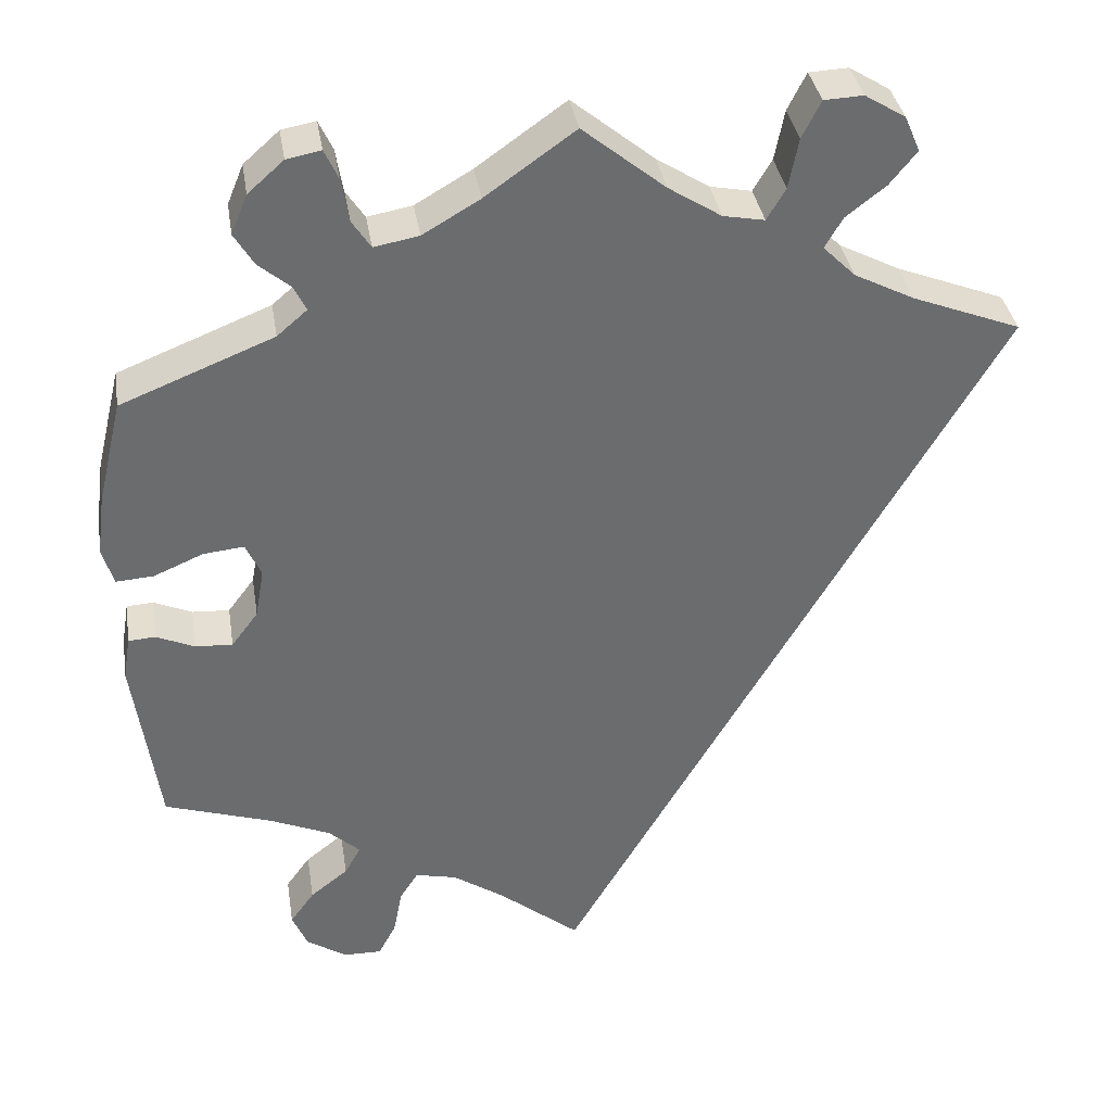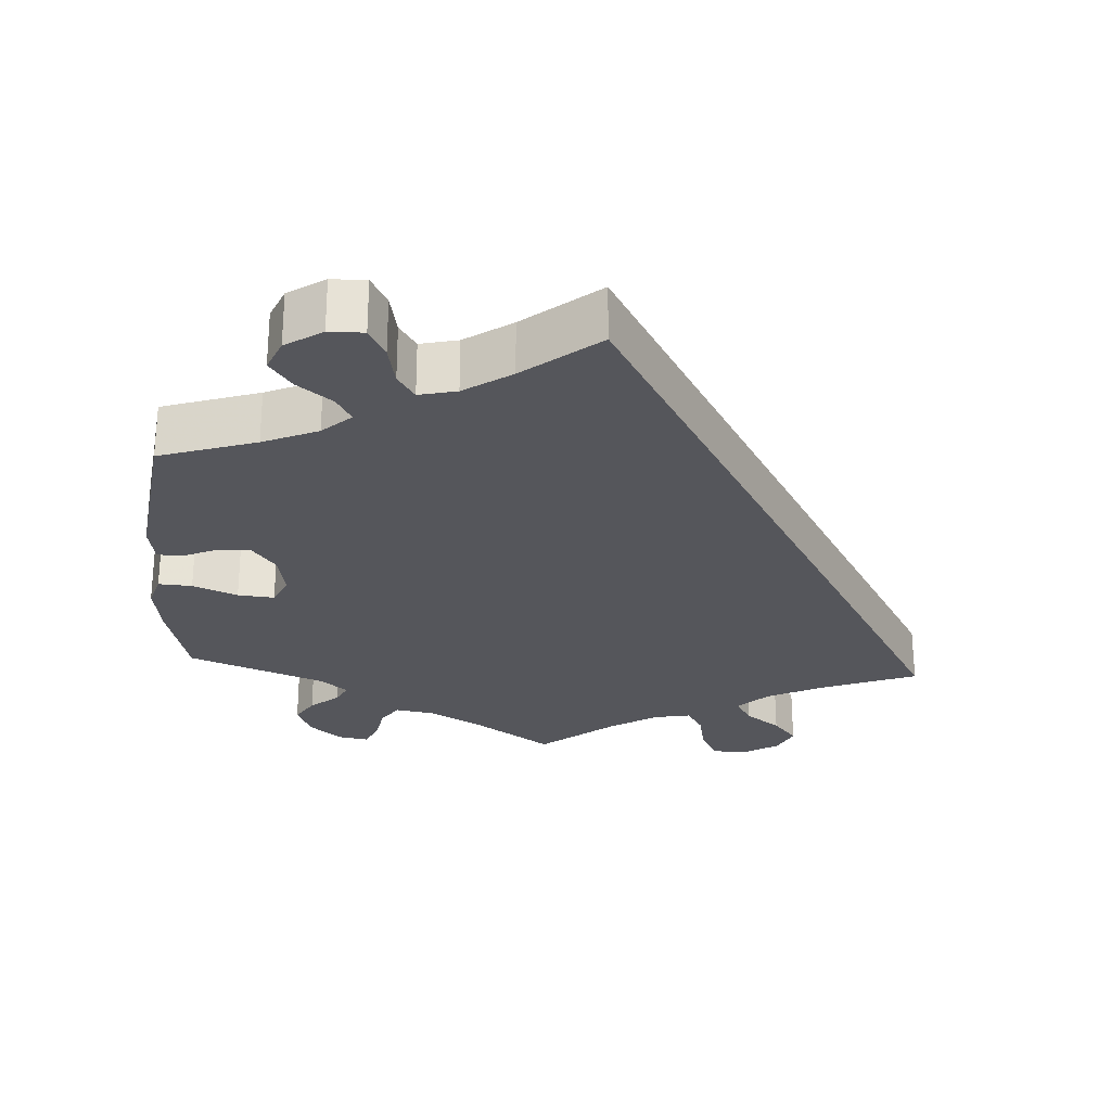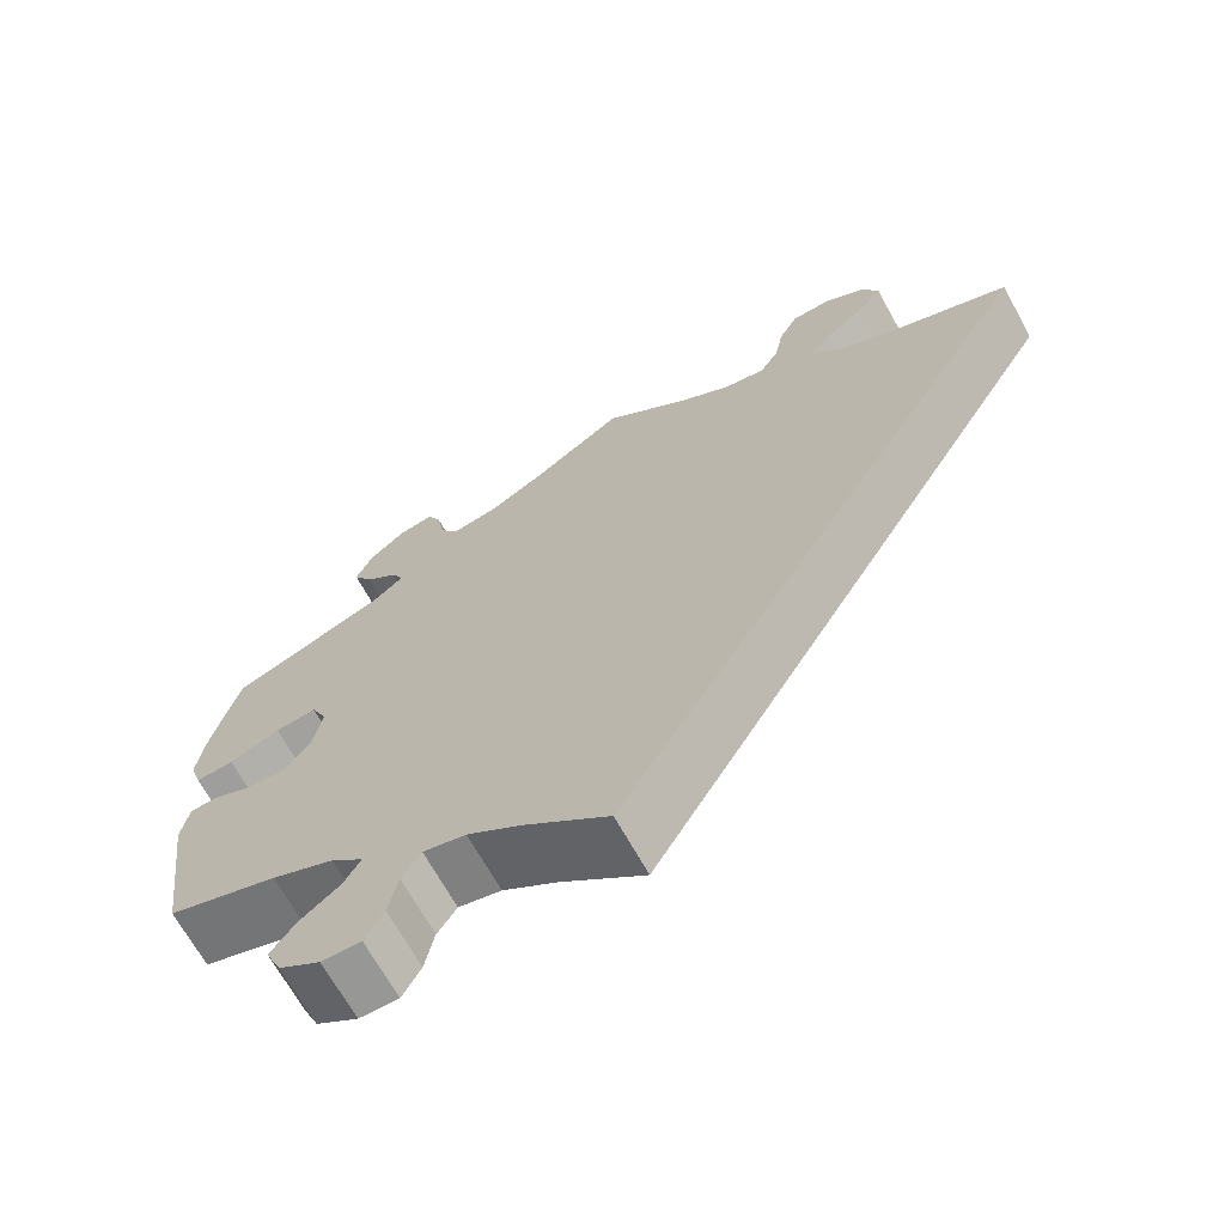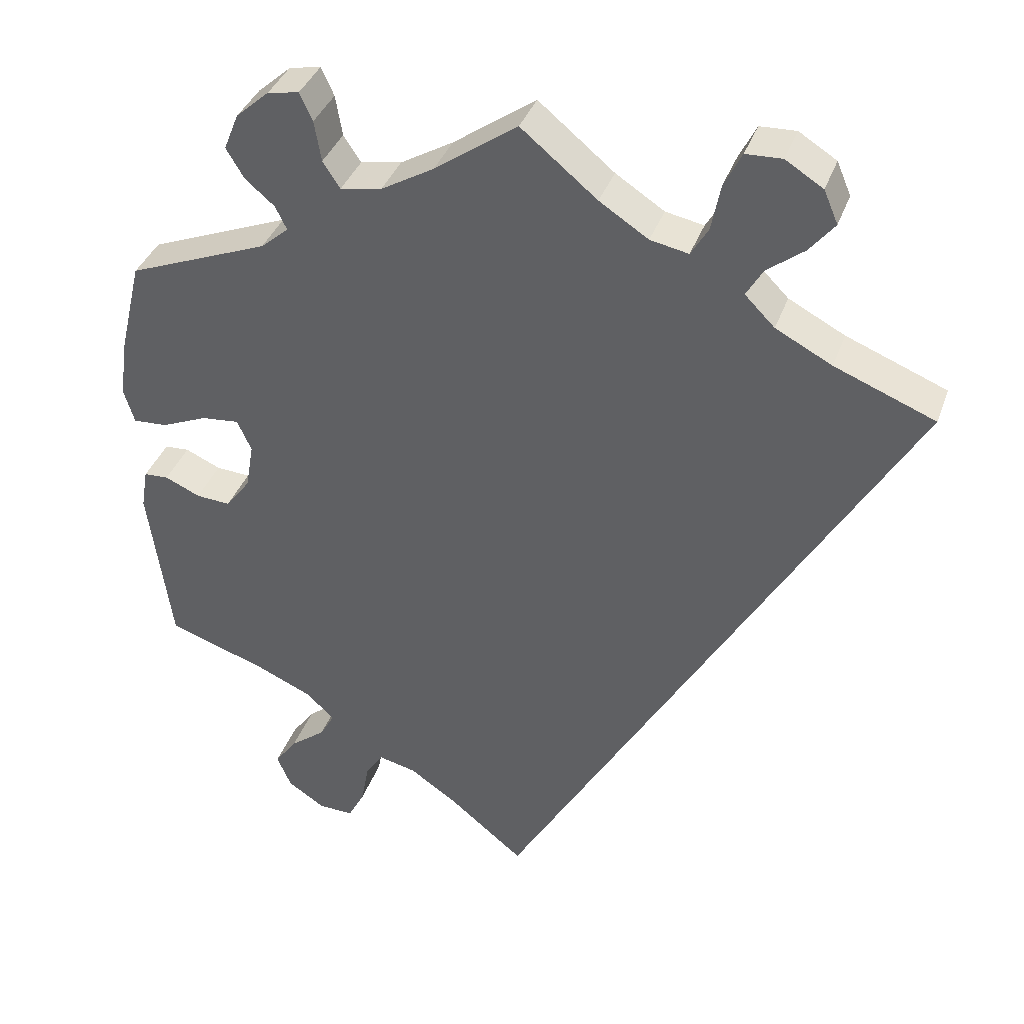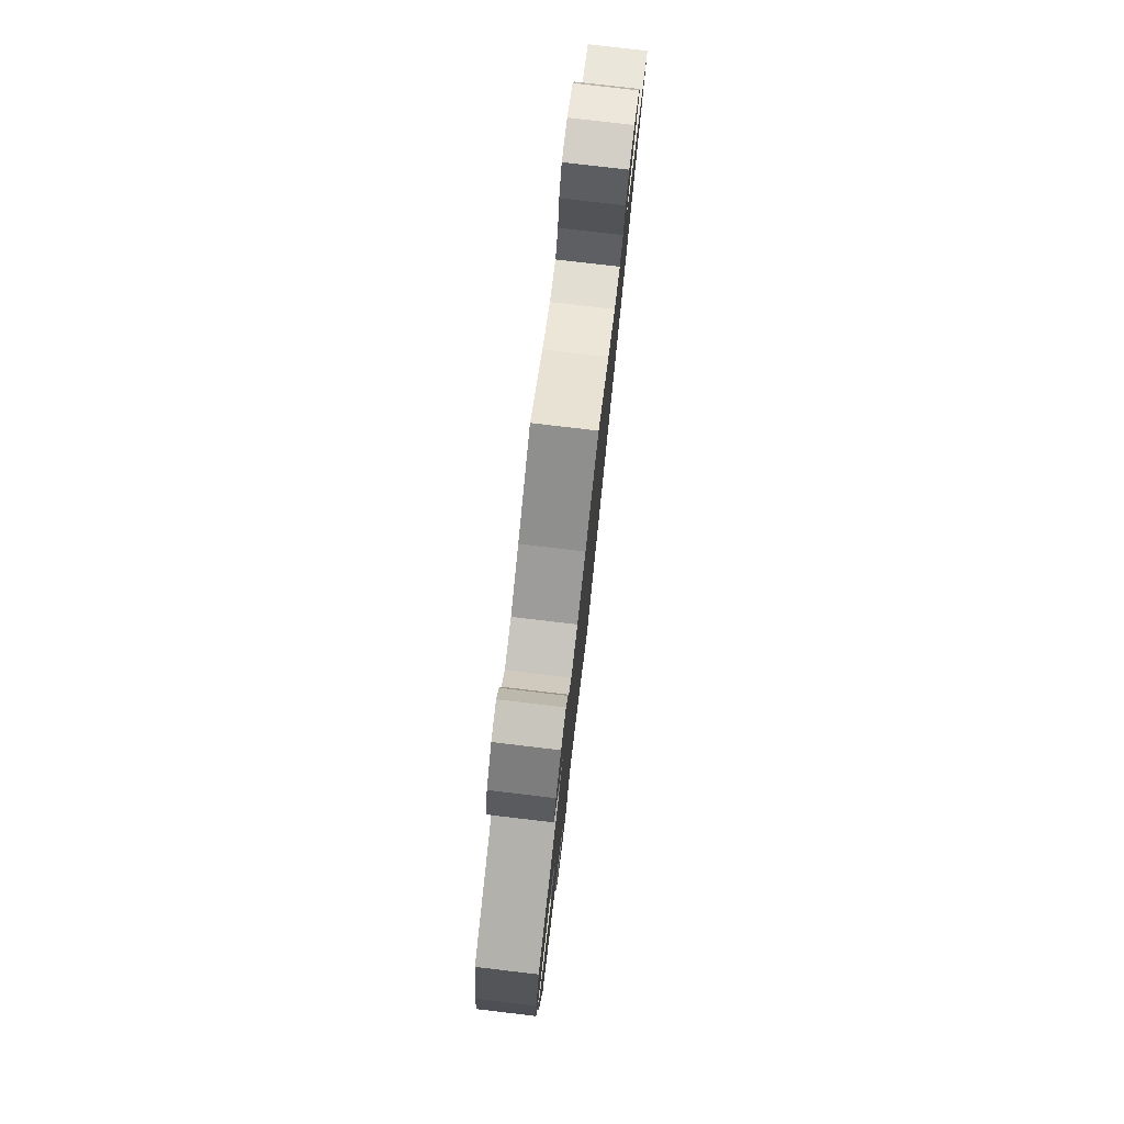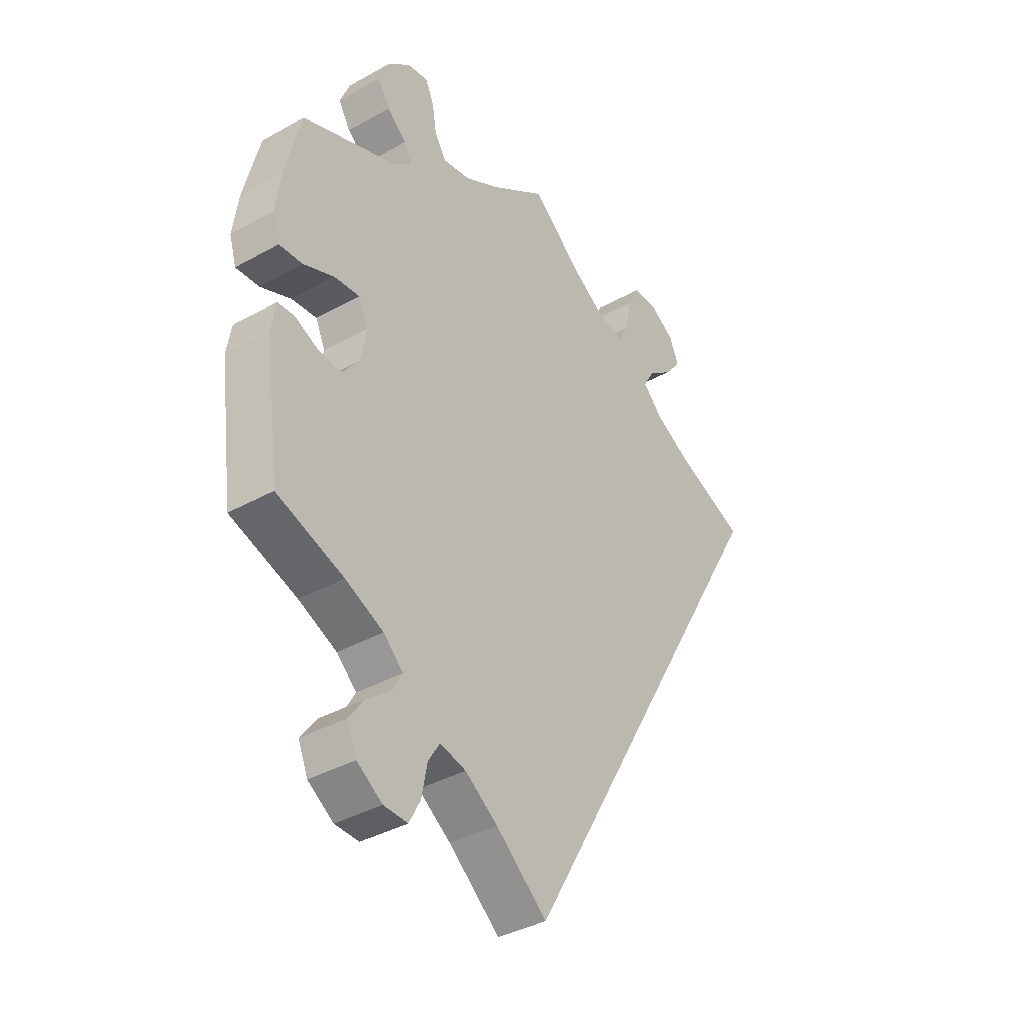
<metadata>
{"format":"obj","ext":"obj","renderer":"f3d","projection":"perspective","resolution":1024,"background":"white","views":[{"elev":36.8,"azim":170.8,"up":"+Z"},{"elev":-26.2,"azim":176.4,"up":"+Y"},{"elev":-68.8,"azim":-150.9,"up":"+Z"},{"elev":37.8,"azim":-161.3,"up":"+Z"},{"elev":79.0,"azim":96.7,"up":"+Z"},{"elev":-38.2,"azim":125.3,"up":"+Z"}]}
</metadata>
<code>
v 0.39 0.07 0.521
v 0.37 0.07 0.57
v 0.319 0.07 -0.616
v 0.578 0.07 0.105
v 0.432 0.07 -0.055
v 0.564 0.07 0.059
v 0.388 0.07 0.051
v -0.328 0.07 0.402
v 0.567 0.07 -0.087
v -0.373 0.07 0.603
v -0.359 0.07 0.518
v 0.568 0.07 0.181
v 0.349 0.07 0.385
v 0.11 0.07 0.542
v -0.288 0.07 0.442
v -0.323 0.07 0.634
v 0.518 0.07 0.062
v 0.366 0.07 0.481
v -0.403 0.07 0.363
v 0.33 0.07 -0.387
v 0.272 0.07 -0.617
v 0.525 0.07 -0.031
v 0.326 0.07 0.609
v 0.312 0.07 0.417
v -0.217 0.07 0.485
v 0.101 0.07 -0.537
v 0.311 0.07 -0.459
v 0.18 0.07 0.501
v 0.239 0.07 -0.517
v 0.165 0.07 -0.493
v 0.457 0.07 0.088
v 0.388 0.07 -0.538
v 0.358 0.07 -0.496
v -0.275 0.07 0.632
v -0.166 0.07 0.495
v -0.24 0.07 0.524
v 0.25 0.07 -0.575
v 0.258 0.07 0.526
v 0.407 0.07 0.093
v 0.216 0.07 -0.481
v 0 0.07 -0.62
v -0.537 0.07 0.31
v -0.101 0.07 0.537
v 0.327 0.07 0.448
v 0.537 0.07 -0.31
v 0 0.07 0.62
v -0.31 0.07 0.48
v 0.537 0.07 0.31
v 0.235 0.07 0.491
v 0.369 0.07 -0.583
v 0.405 0.07 -0.354
v 0.267 0.07 0.58
v 0.558 0.07 -0.033
v 0.291 0.07 -0.423
v 0.399 0.07 -0.011
v 0.284 0.07 0.617
v 0.478 0.07 -0.052
v -0.392 0.07 0.559
v -0.252 0.07 0.586
v 0.39 -0 0.521
v 0.37 -0 0.57
v 0.319 -0 -0.616
v 0.578 -0 0.105
v 0.432 -0 -0.055
v 0.564 -0 0.059
v 0.388 -0 0.051
v -0.328 -0 0.402
v 0.567 -0 -0.087
v -0.373 -0 0.603
v -0.359 -0 0.518
v 0.568 -0 0.181
v 0.349 -0 0.385
v 0.11 -0 0.542
v -0.288 -0 0.442
v -0.323 -0 0.634
v 0.518 -0 0.062
v 0.366 -0 0.481
v -0.403 -0 0.363
v 0.33 -0 -0.387
v 0.272 -0 -0.617
v 0.525 -0 -0.031
v 0.326 -0 0.609
v 0.312 -0 0.417
v -0.217 -0 0.485
v 0.101 -0 -0.537
v 0.311 -0 -0.459
v 0.18 -0 0.501
v 0.239 -0 -0.517
v 0.165 -0 -0.493
v 0.457 -0 0.088
v 0.388 -0 -0.538
v 0.358 -0 -0.496
v -0.275 -0 0.632
v -0.166 -0 0.495
v -0.24 -0 0.524
v 0.25 -0 -0.575
v 0.258 -0 0.526
v 0.407 -0 0.093
v 0.216 -0 -0.481
v 0 -0 -0.62
v -0.537 -0 0.31
v -0.101 -0 0.537
v 0.327 -0 0.448
v 0.537 -0 -0.31
v 0 -0 0.62
v -0.31 -0 0.48
v 0.537 -0 0.31
v 0.235 -0 0.491
v 0.369 -0 -0.583
v 0.405 -0 -0.354
v 0.267 -0 0.58
v 0.558 -0 -0.033
v 0.291 -0 -0.423
v 0.399 -0 -0.011
v 0.284 -0 0.617
v 0.478 -0 -0.052
v -0.392 -0 0.559
v -0.252 -0 0.586
f 26 41 42 19
f 30 26 19 8
f 40 30 8 15
f 29 40 15
f 3 21 37 29
f 3 29 15
f 50 3 15 47
f 27 33 32 50
f 54 27 50 47
f 20 54 47
f 51 20 47
f 45 51 47
f 57 22 53 9
f 5 57 9 45
f 55 5 45 47
f 4 6 17 31
f 4 31 39
f 13 48 12 4
f 24 13 4 39
f 2 1 18 44
f 2 44 24
f 23 2 24
f 38 52 56 23
f 49 38 23 24
f 28 49 24 39
f 43 46 14
f 35 43 14 28
f 25 35 28 39
f 16 34 59 36
f 16 36 25
f 10 16 25
f 58 10 25
f 7 55 47 11
f 25 39 7
f 11 58 25 7
f 78 101 100 85
f 67 78 85 89
f 74 67 89 99
f 74 99 88
f 88 96 80 62
f 74 88 62
f 106 74 62 109
f 109 91 92 86
f 106 109 86 113
f 106 113 79
f 106 79 110
f 106 110 104
f 68 112 81 116
f 104 68 116 64
f 106 104 64 114
f 90 76 65 63
f 98 90 63
f 63 71 107 72
f 98 63 72 83
f 103 77 60 61
f 83 103 61
f 83 61 82
f 82 115 111 97
f 83 82 97 108
f 98 83 108 87
f 73 105 102
f 87 73 102 94
f 98 87 94 84
f 95 118 93 75
f 84 95 75
f 84 75 69
f 84 69 117
f 70 106 114 66
f 66 98 84
f 66 84 117 70
f 42 101 78 19
f 19 78 67 8
f 8 67 74 15
f 15 74 106 47
f 47 106 70 11
f 11 70 117 58
f 58 117 69 10
f 10 69 75 16
f 16 75 93 34
f 34 93 118 59
f 59 118 95 36
f 36 95 84 25
f 25 84 94 35
f 35 94 102 43
f 43 102 105 46
f 46 105 73 14
f 14 73 87 28
f 28 87 108 49
f 49 108 97 38
f 38 97 111 52
f 52 111 115 56
f 56 115 82 23
f 23 82 61 2
f 2 61 60 1
f 1 60 77 18
f 18 77 103 44
f 44 103 83 24
f 24 83 72 13
f 13 72 107 48
f 48 107 71 12
f 12 71 63 4
f 4 63 65 6
f 6 65 76 17
f 17 76 90 31
f 31 90 98 39
f 39 98 66 7
f 7 66 114 55
f 55 114 64 5
f 5 64 116 57
f 57 116 81 22
f 22 81 112 53
f 53 112 68 9
f 9 68 104 45
f 45 104 110 51
f 51 110 79 20
f 20 79 113 54
f 54 113 86 27
f 27 86 92 33
f 33 92 91 32
f 32 91 109 50
f 50 109 62 3
f 3 62 80 21
f 21 80 96 37
f 37 96 88 29
f 29 88 99 40
f 40 99 89 30
f 30 89 85 26
f 26 85 100 41
f 41 100 101 42

</code>
